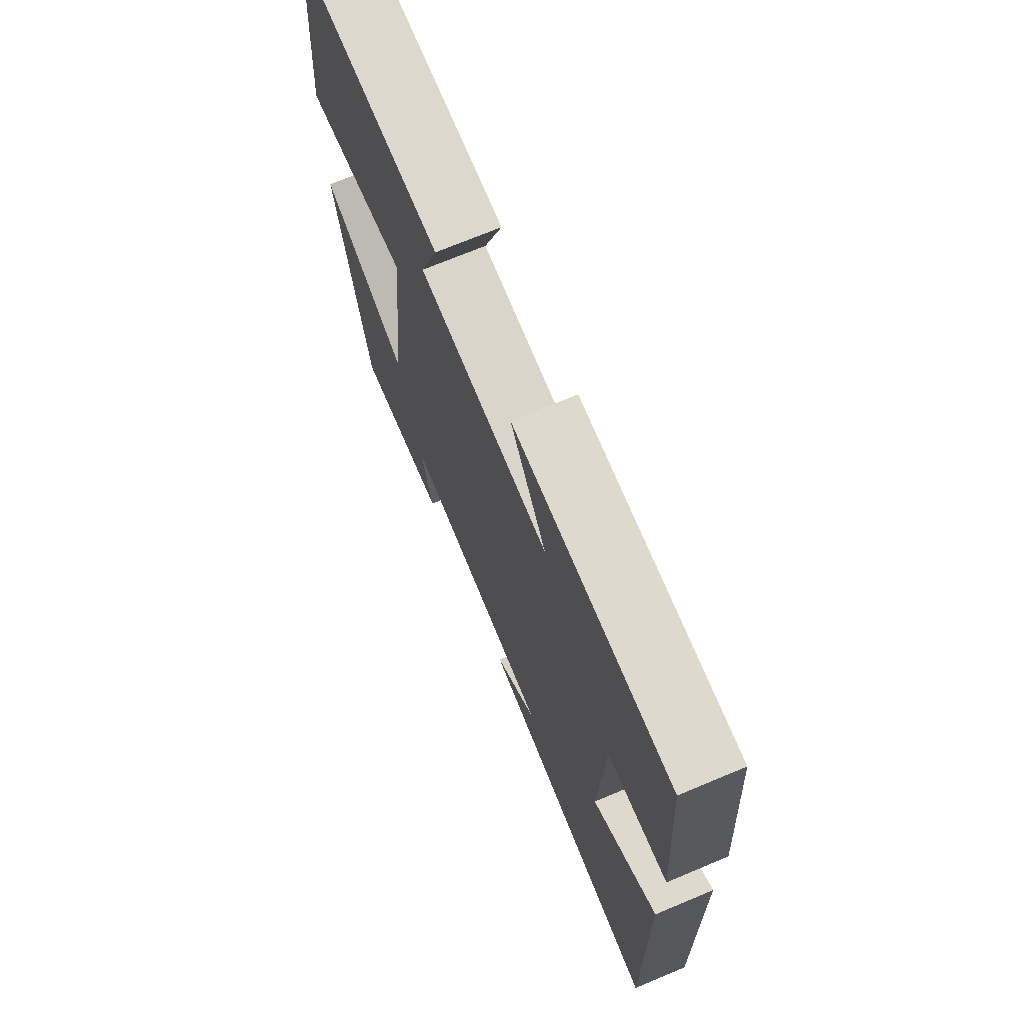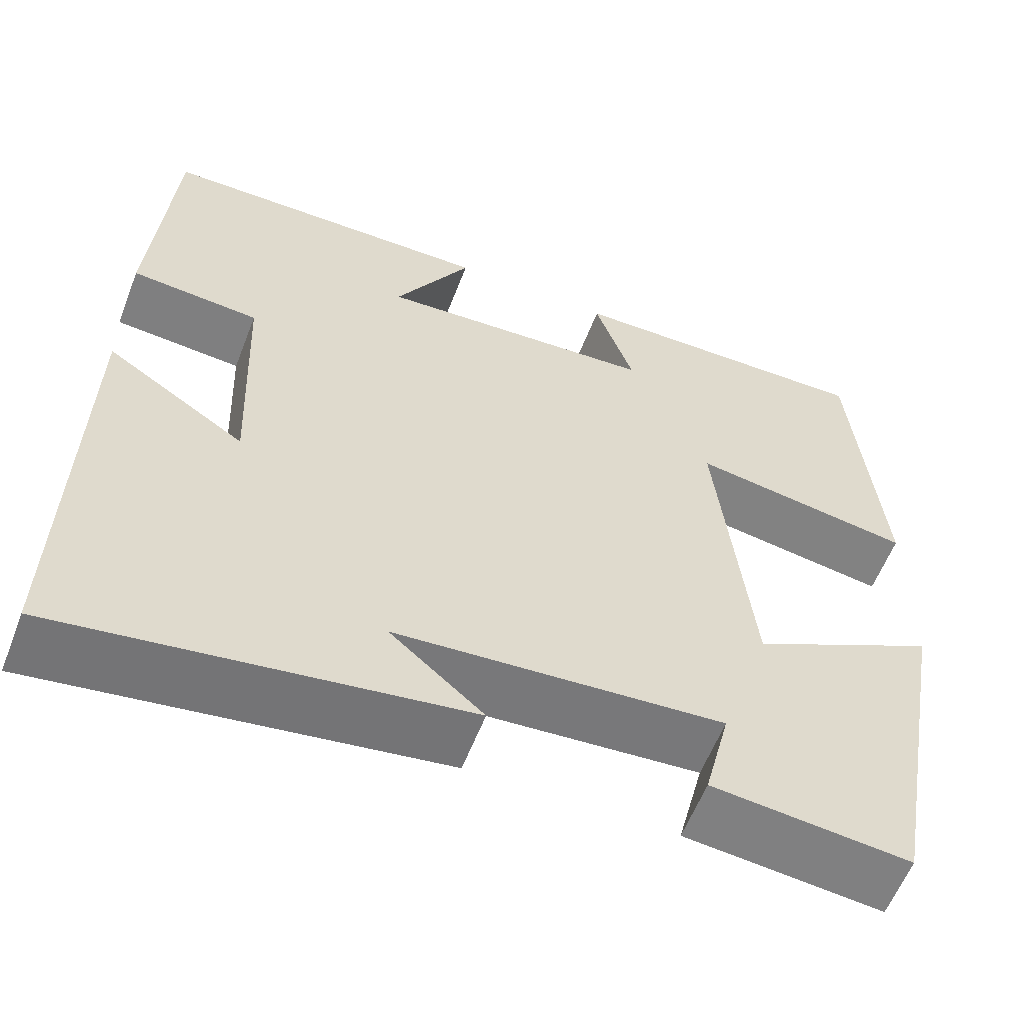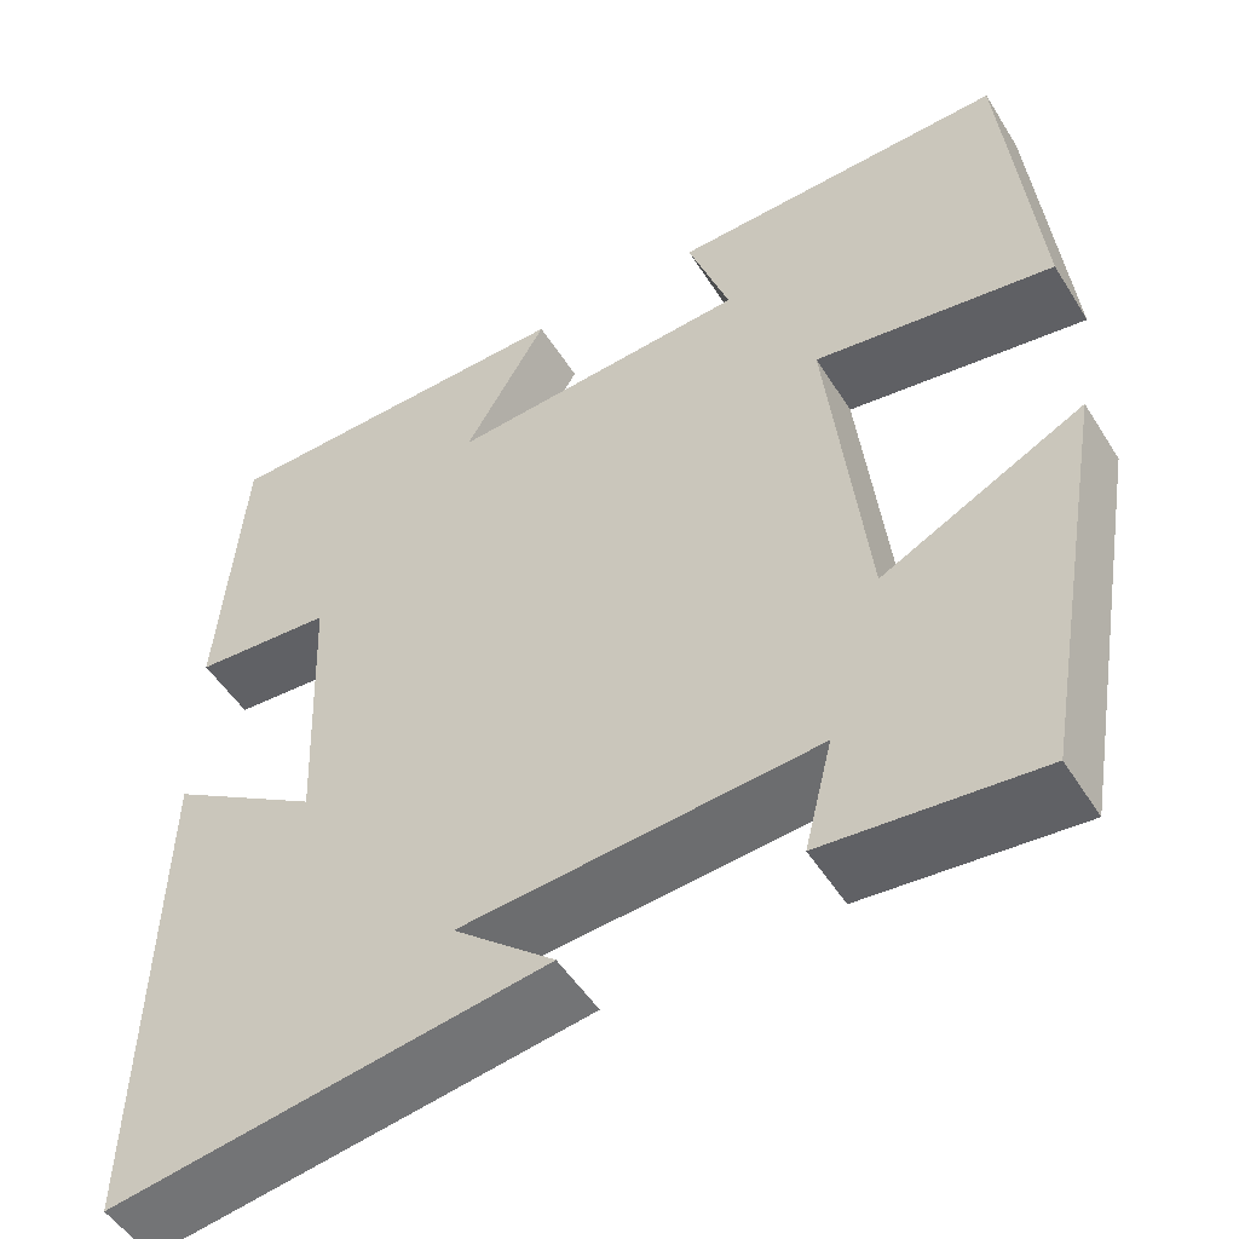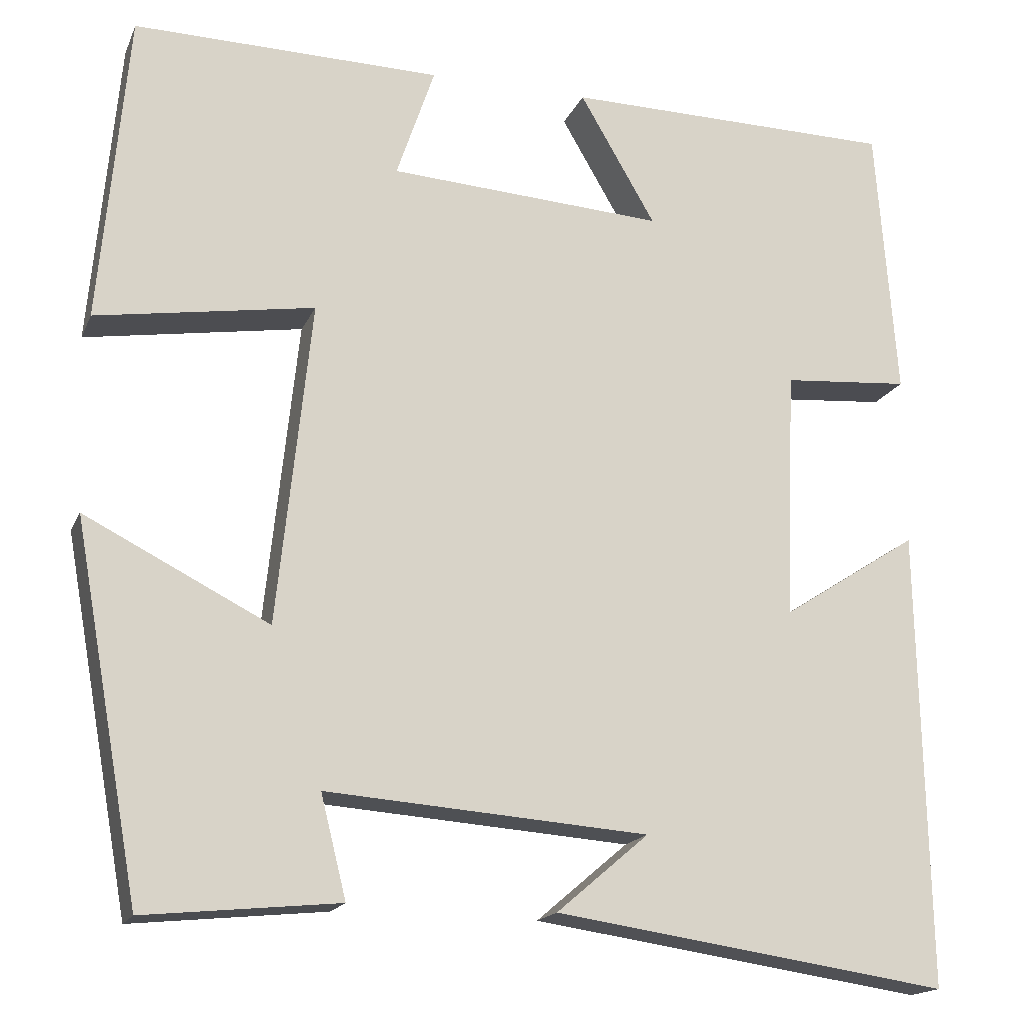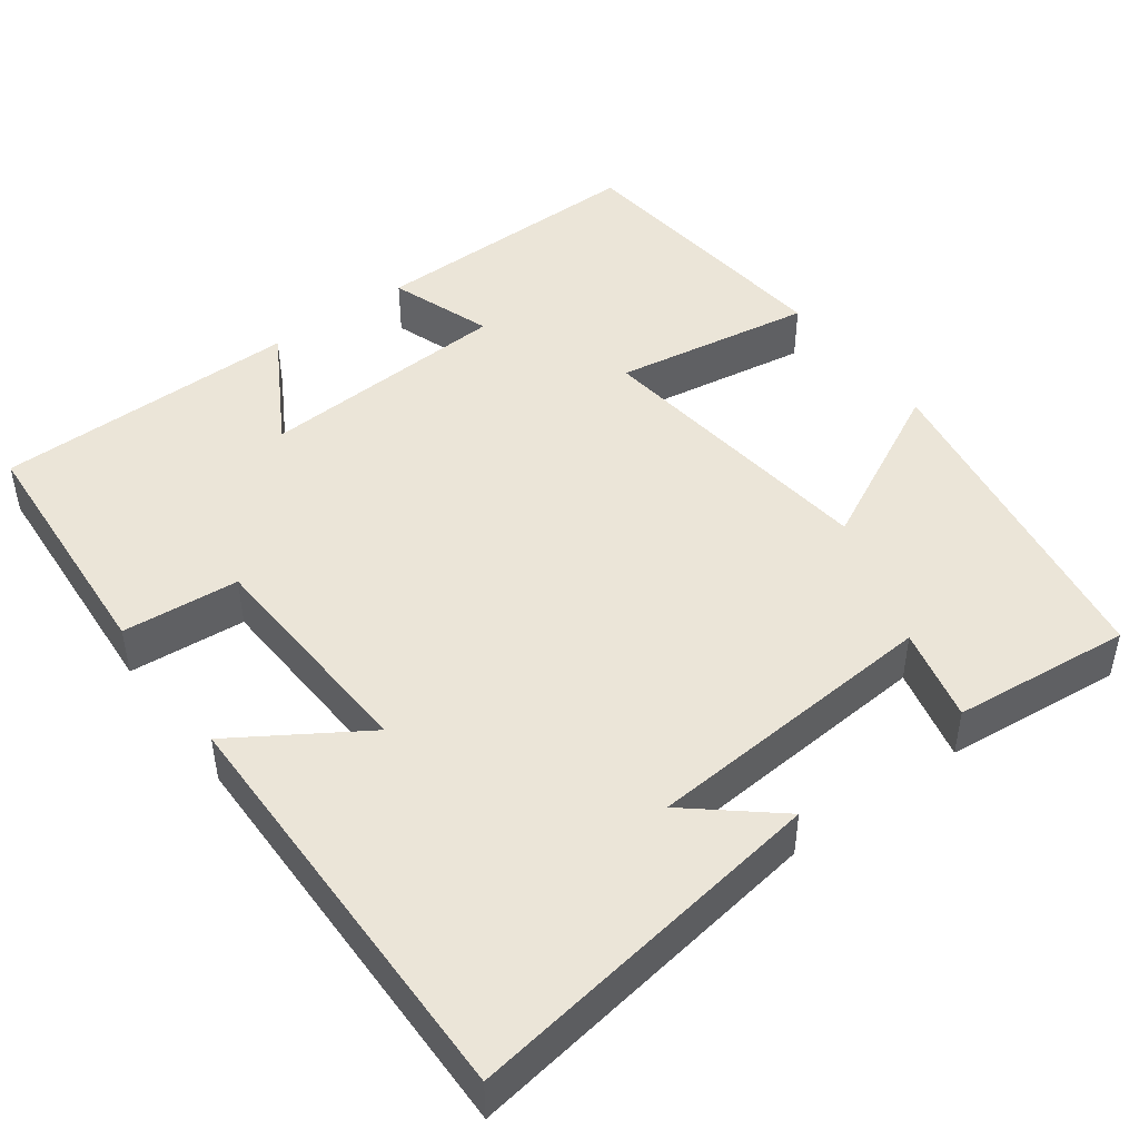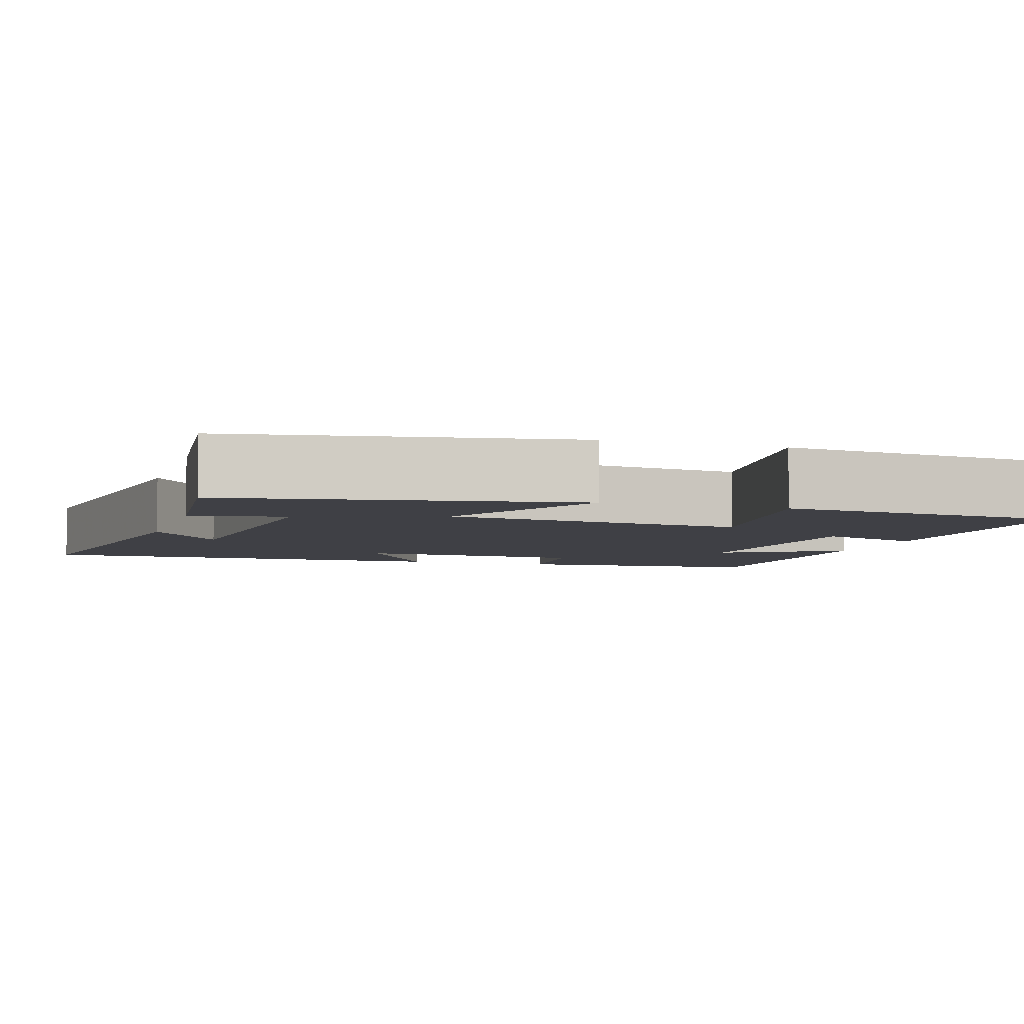
<metadata>
{"format":"obj","ext":"obj","renderer":"f3d","projection":"perspective","resolution":1024,"background":"white","views":[{"elev":71.4,"azim":67.3,"up":"+Z"},{"elev":-58.8,"azim":158.9,"up":"+Z"},{"elev":-51.4,"azim":-148.7,"up":"+Z"},{"elev":-17.2,"azim":-17.9,"up":"+Z"},{"elev":46.0,"azim":143.3,"up":"+Y"},{"elev":-5.2,"azim":-107.6,"up":"+Y"}]}
</metadata>
<code>
v -0.467 0.07 0.506
v -0.105 0.07 0.5
v -0.15 0.07 0.367
v 0.174 0.07 0.347
v 0.085 0.07 0.5
v 0.476 0.07 0.495
v 0.5 0.07 0.172
v 0.351 0.07 0.16
v 0.339 0.07 -0.134
v 0.5 0.07 -0.03
v 0.51 0.07 -0.568
v 0.046 0.07 -0.5
v 0.154 0.07 -0.408
v -0.224 0.07 -0.38
v -0.194 0.07 -0.5
v -0.422 0.07 -0.523
v -0.5 0.07 -0.09
v -0.284 0.07 -0.199
v -0.244 0.07 0.181
v -0.5 0.07 0.14
v -0.467 0 0.506
v -0.105 0 0.5
v -0.15 0 0.367
v 0.174 0 0.347
v 0.085 0 0.5
v 0.476 0 0.495
v 0.5 0 0.172
v 0.351 0 0.16
v 0.339 0 -0.134
v 0.5 0 -0.03
v 0.51 0 -0.568
v 0.046 0 -0.5
v 0.154 0 -0.408
v -0.224 0 -0.38
v -0.194 0 -0.5
v -0.422 0 -0.523
v -0.5 0 -0.09
v -0.284 0 -0.199
v -0.244 0 0.181
v -0.5 0 0.14
f 1 2 3
f 20 1 3
f 19 20 3
f 18 19 3 4
f 16 17 18
f 15 16 18
f 14 15 18
f 13 14 18 4
f 11 12 13
f 9 10 11 13
f 8 9 13 4
f 6 7 8
f 5 6 8
f 4 5 8
f 23 22 21
f 23 21 40
f 23 40 39
f 24 23 39 38
f 38 37 36
f 38 36 35
f 38 35 34
f 24 38 34 33
f 33 32 31
f 33 31 30 29
f 24 33 29 28
f 28 27 26
f 28 26 25
f 28 25 24
f 1 21 22 2
f 2 22 23 3
f 3 23 24 4
f 4 24 25 5
f 5 25 26 6
f 6 26 27 7
f 7 27 28 8
f 8 28 29 9
f 9 29 30 10
f 10 30 31 11
f 11 31 32 12
f 12 32 33 13
f 13 33 34 14
f 14 34 35 15
f 15 35 36 16
f 16 36 37 17
f 17 37 38 18
f 18 38 39 19
f 19 39 40 20
f 20 40 21 1

</code>
